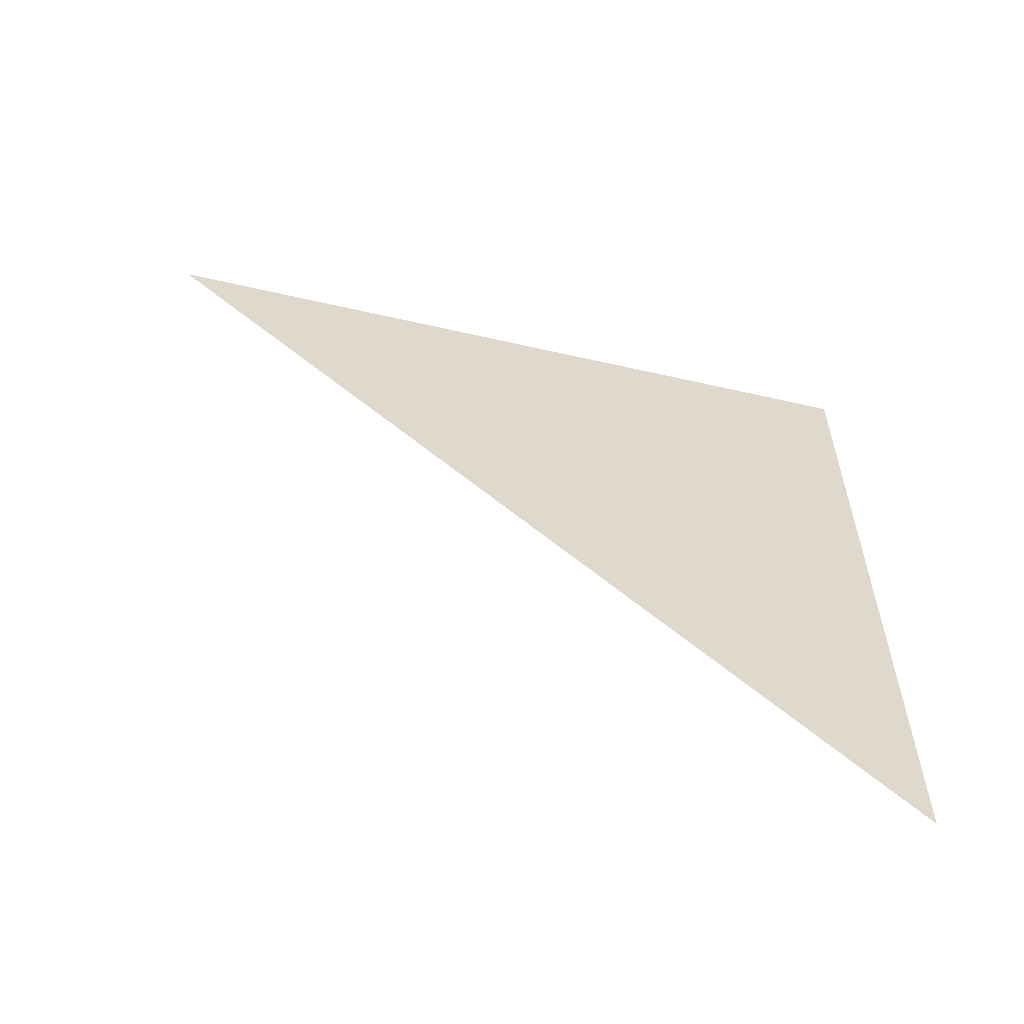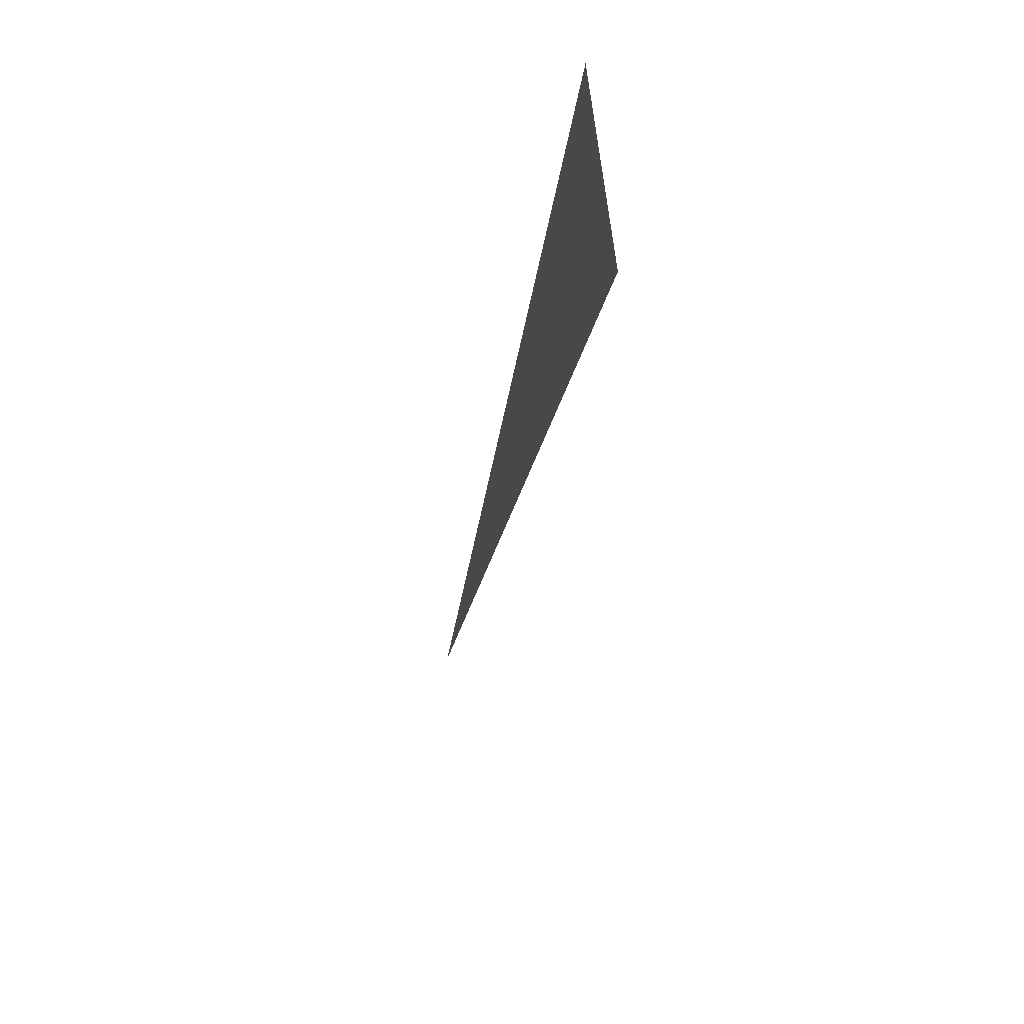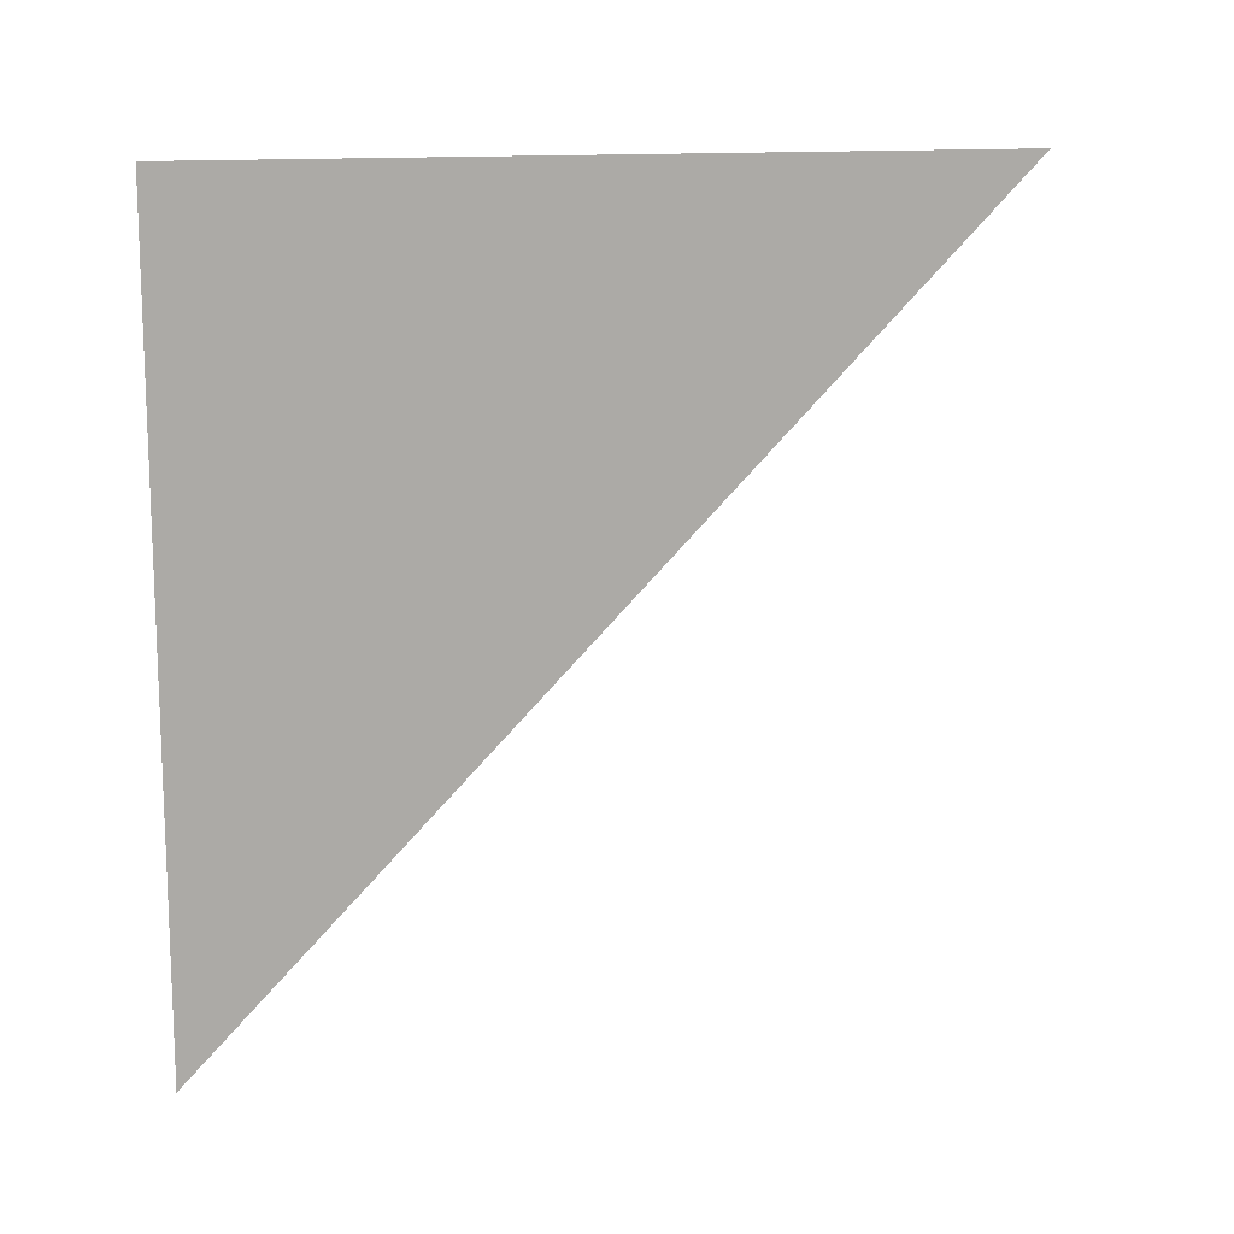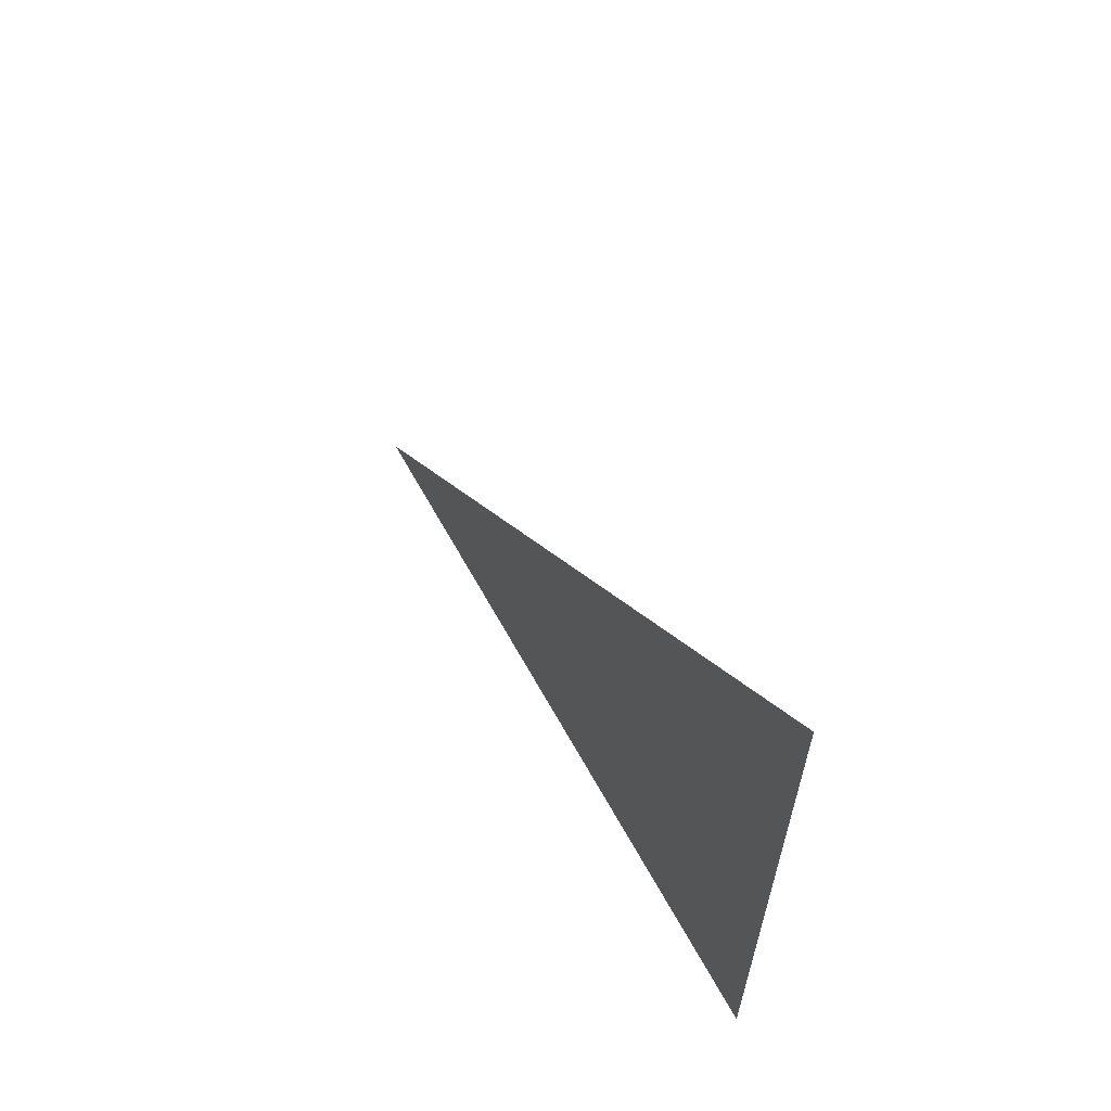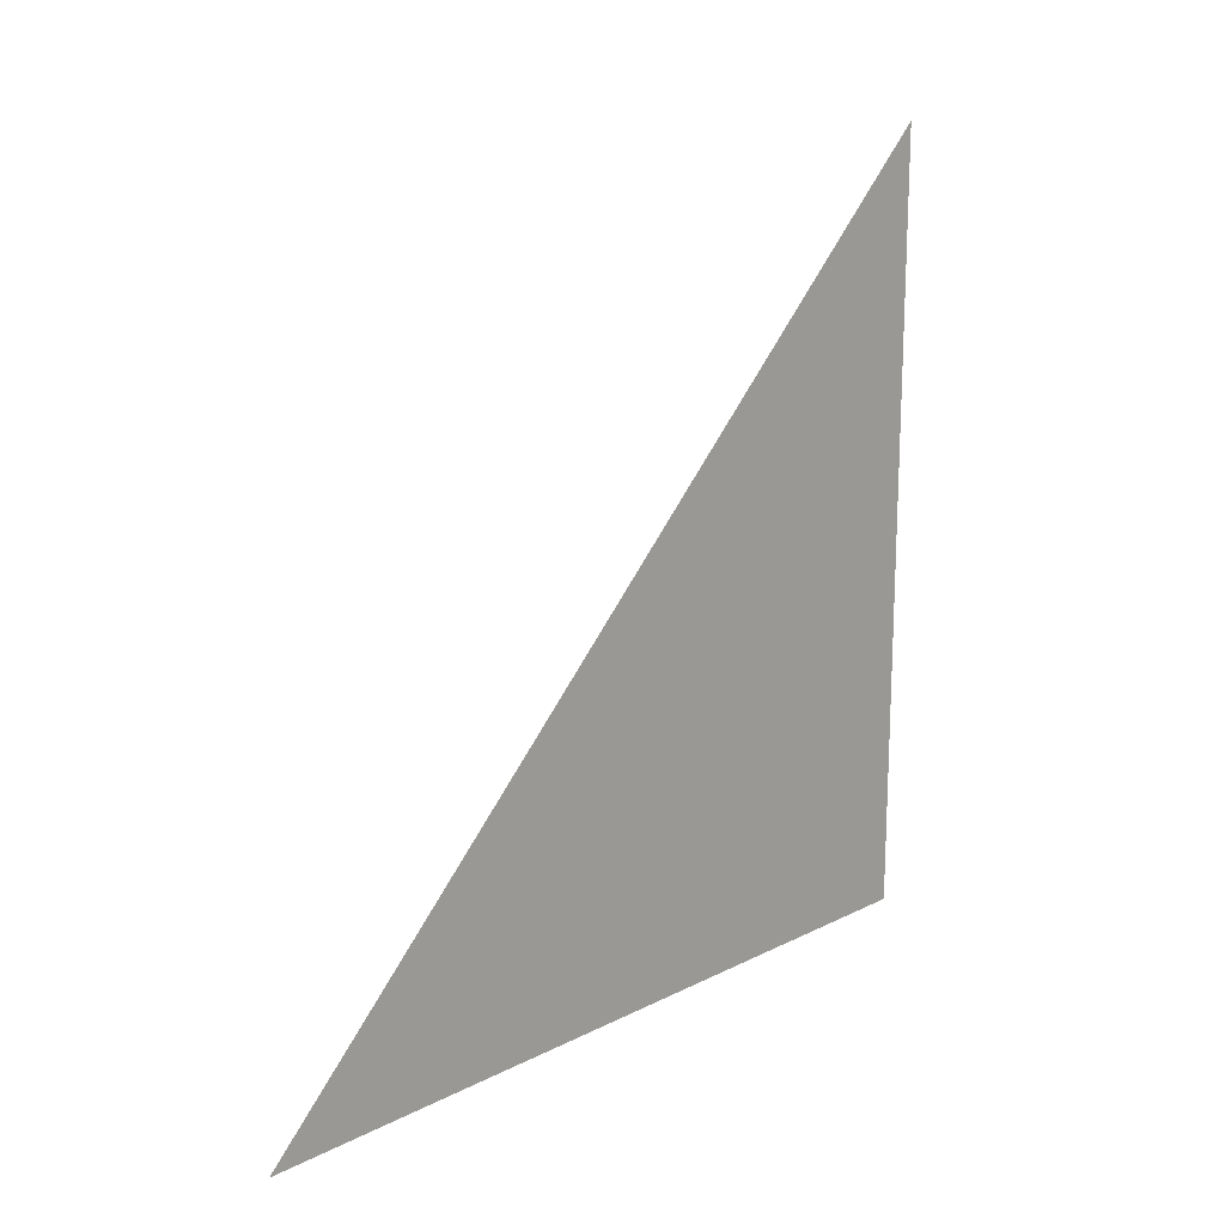
<metadata>
{"format":"obj","ext":"obj","renderer":"f3d","projection":"perspective","resolution":1024,"background":"white","views":[{"elev":-58.8,"azim":-103.3,"up":"+Z"},{"elev":-65.9,"azim":-12.3,"up":"+Z"},{"elev":13.3,"azim":73.8,"up":"+Z"},{"elev":63.1,"azim":-28.8,"up":"+Y"},{"elev":17.2,"azim":-135.0,"up":"+Y"}]}
</metadata>
<code>
o Cube_Cube.001
v -1 -1 1
v -1 1 1
v -1 -1 -1
v -1 1 -1
v 1 -1 1
v 1 1 1
v 1 -1 -1
v 1 1 -1
f 2 3 1

</code>
